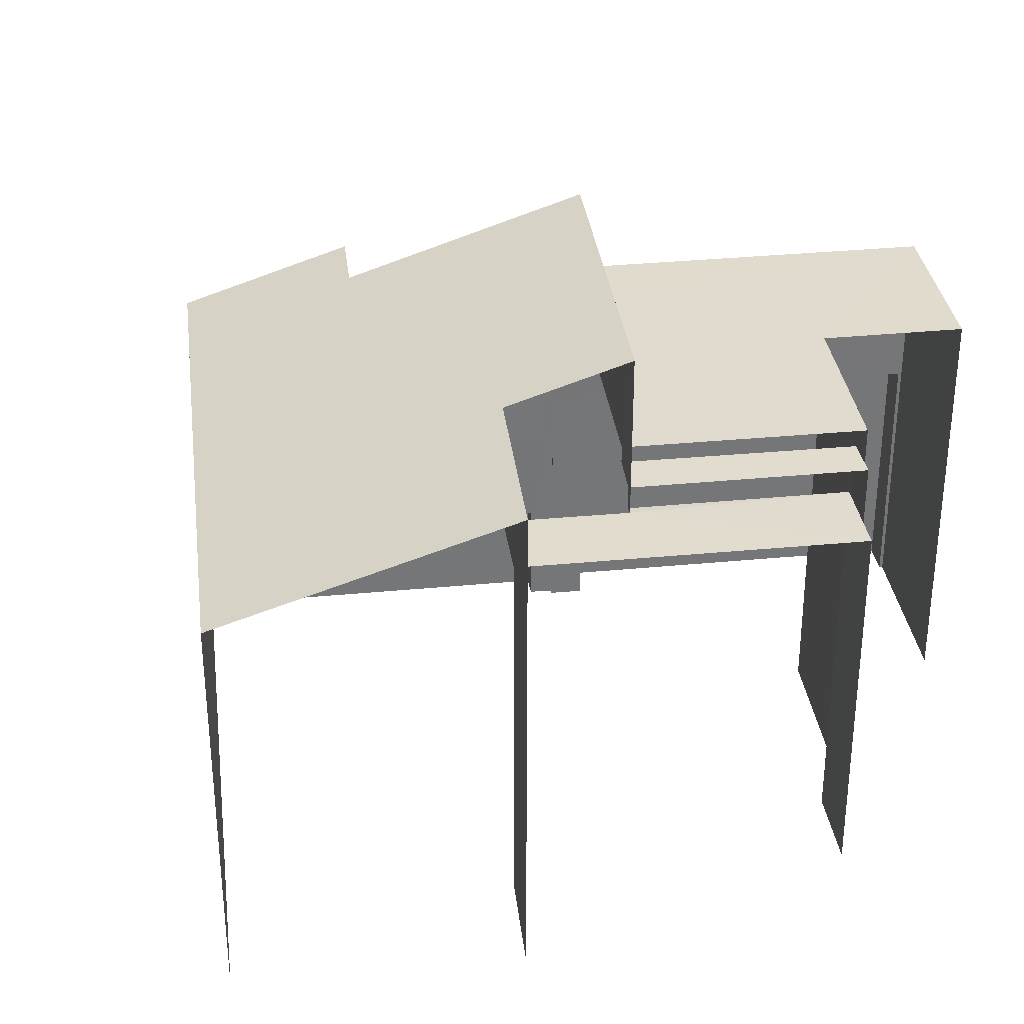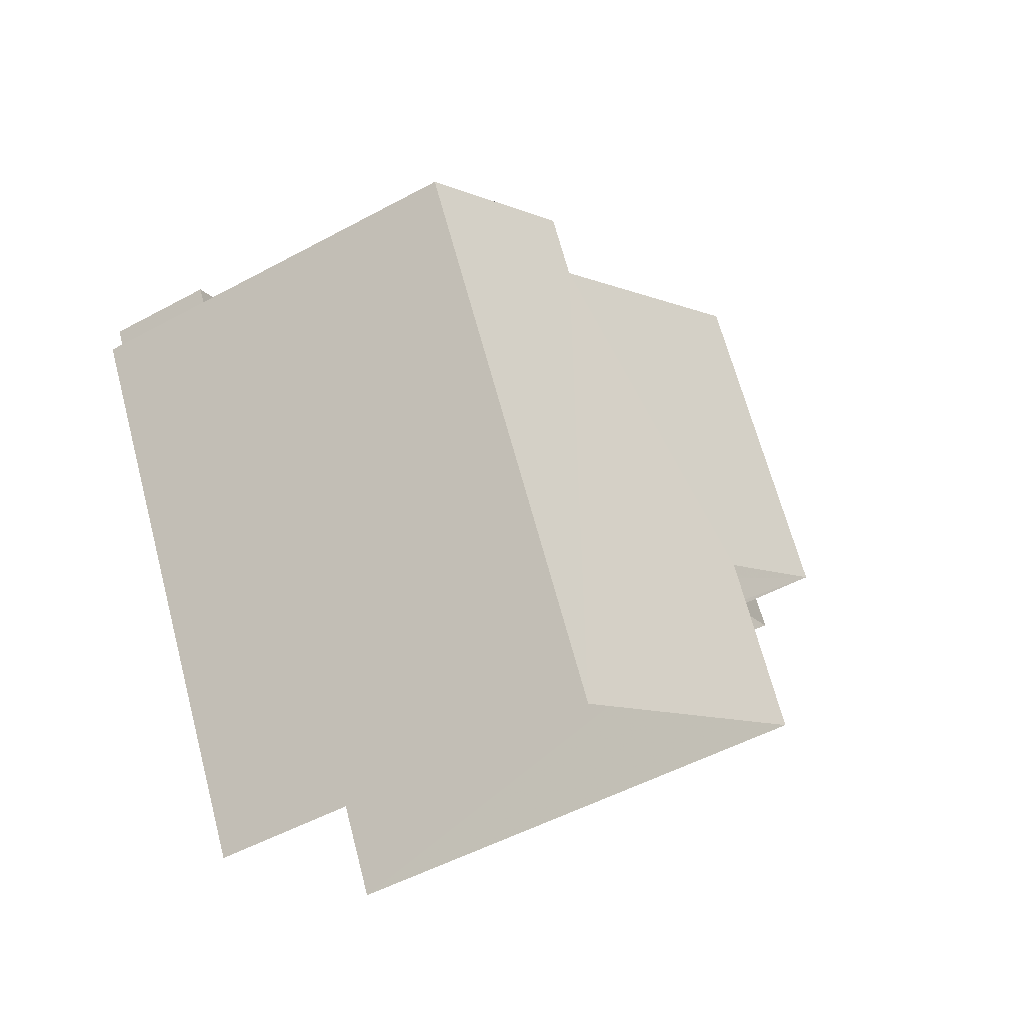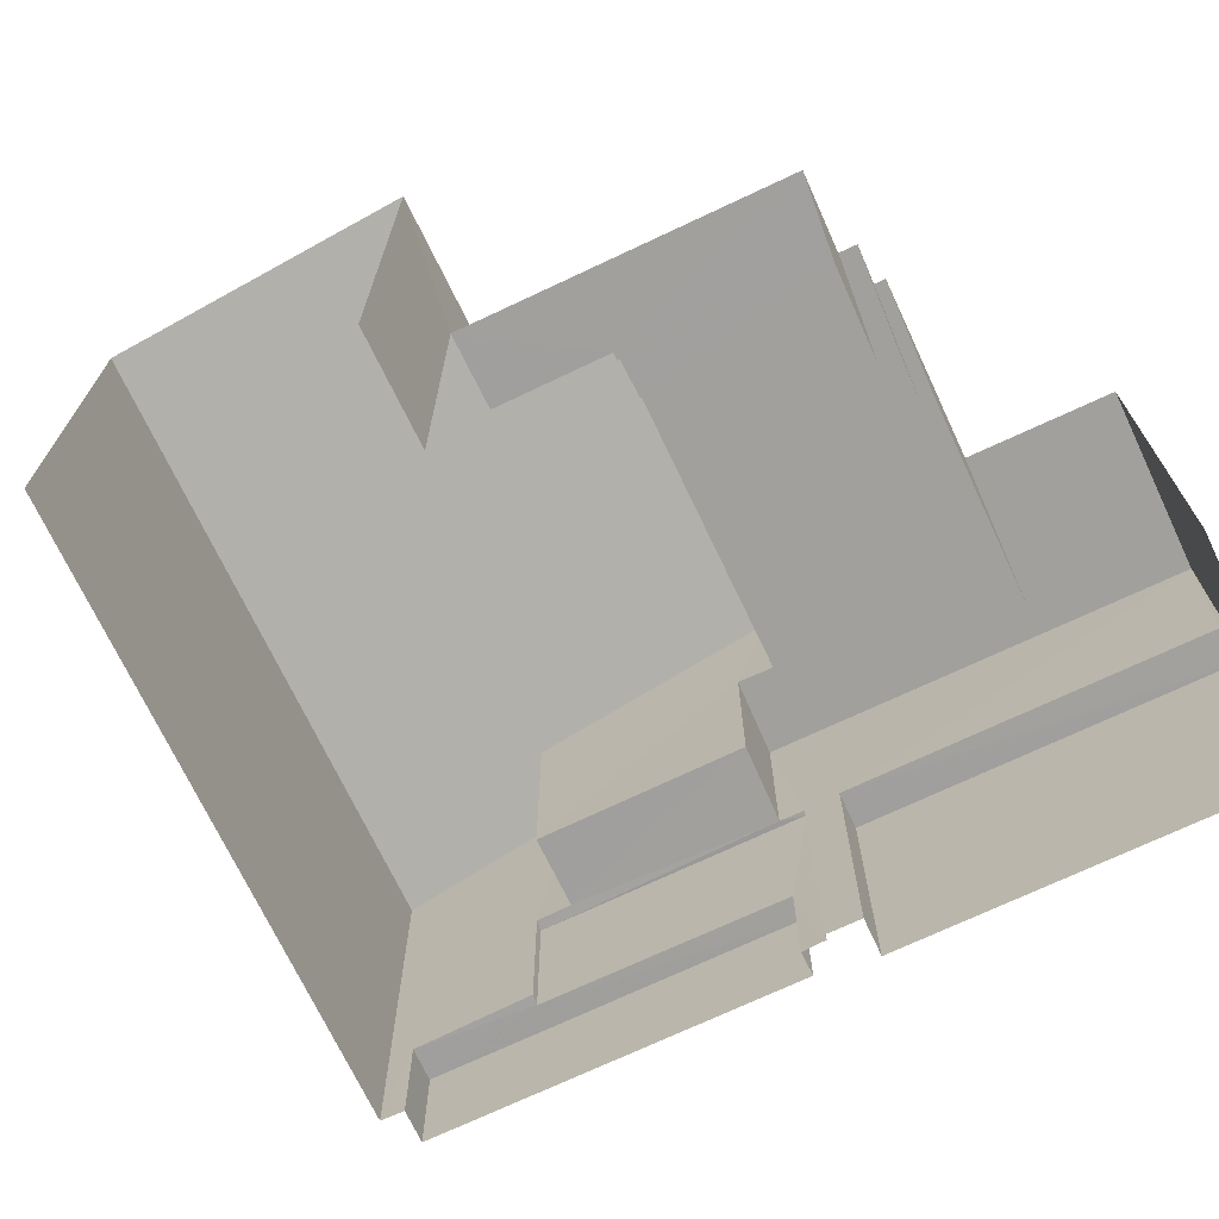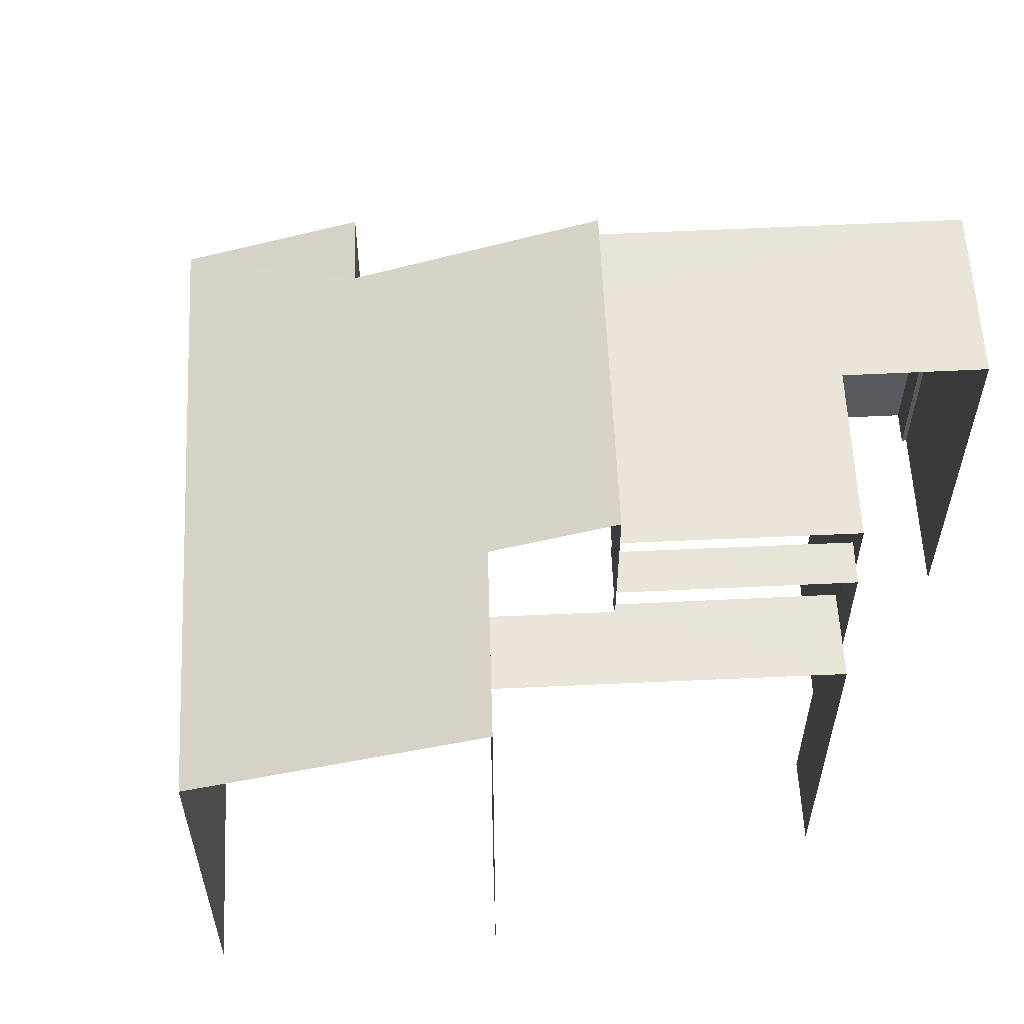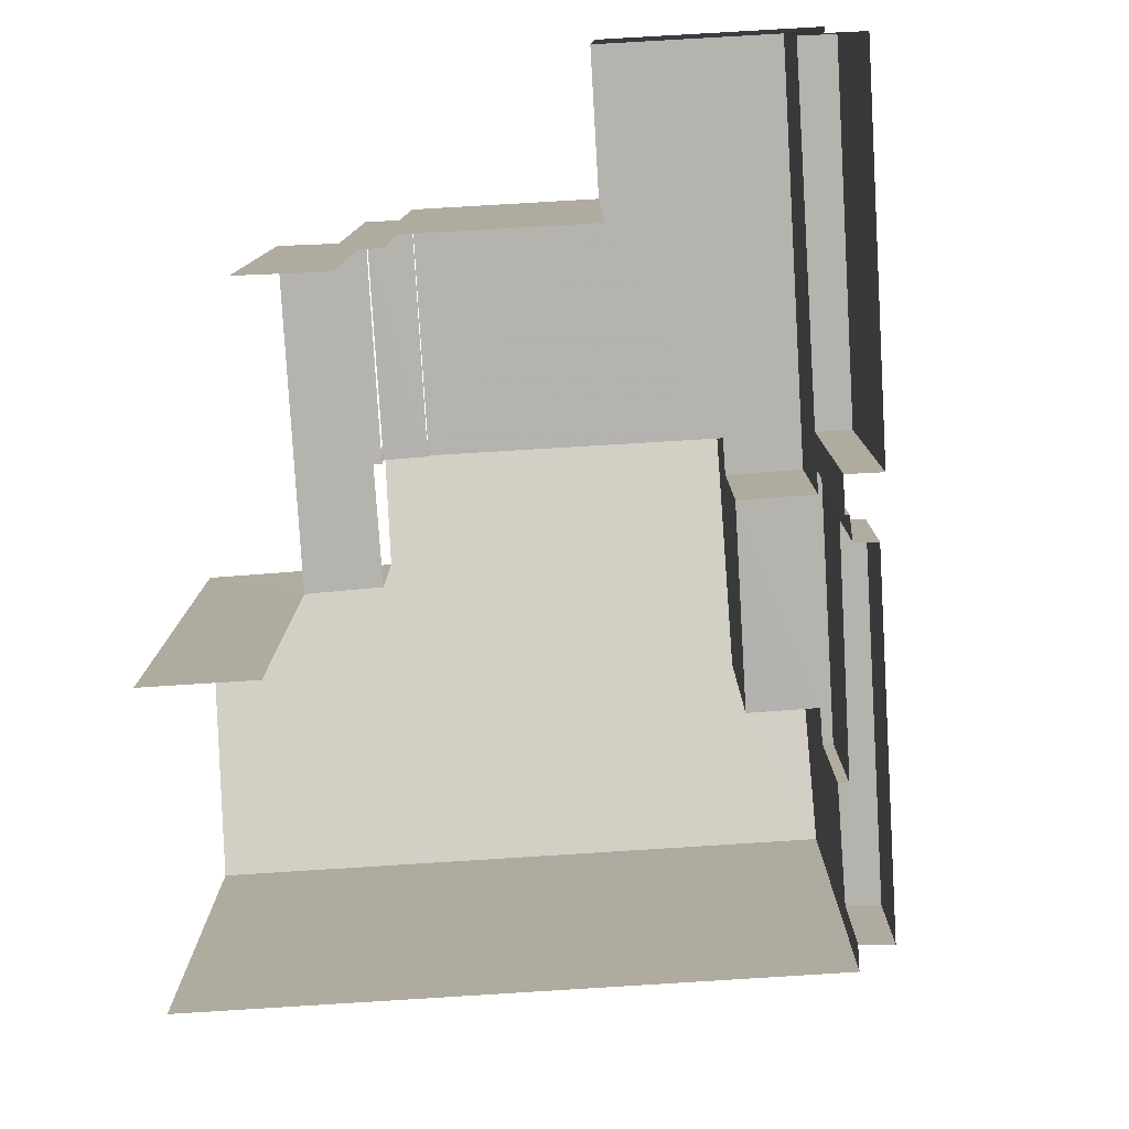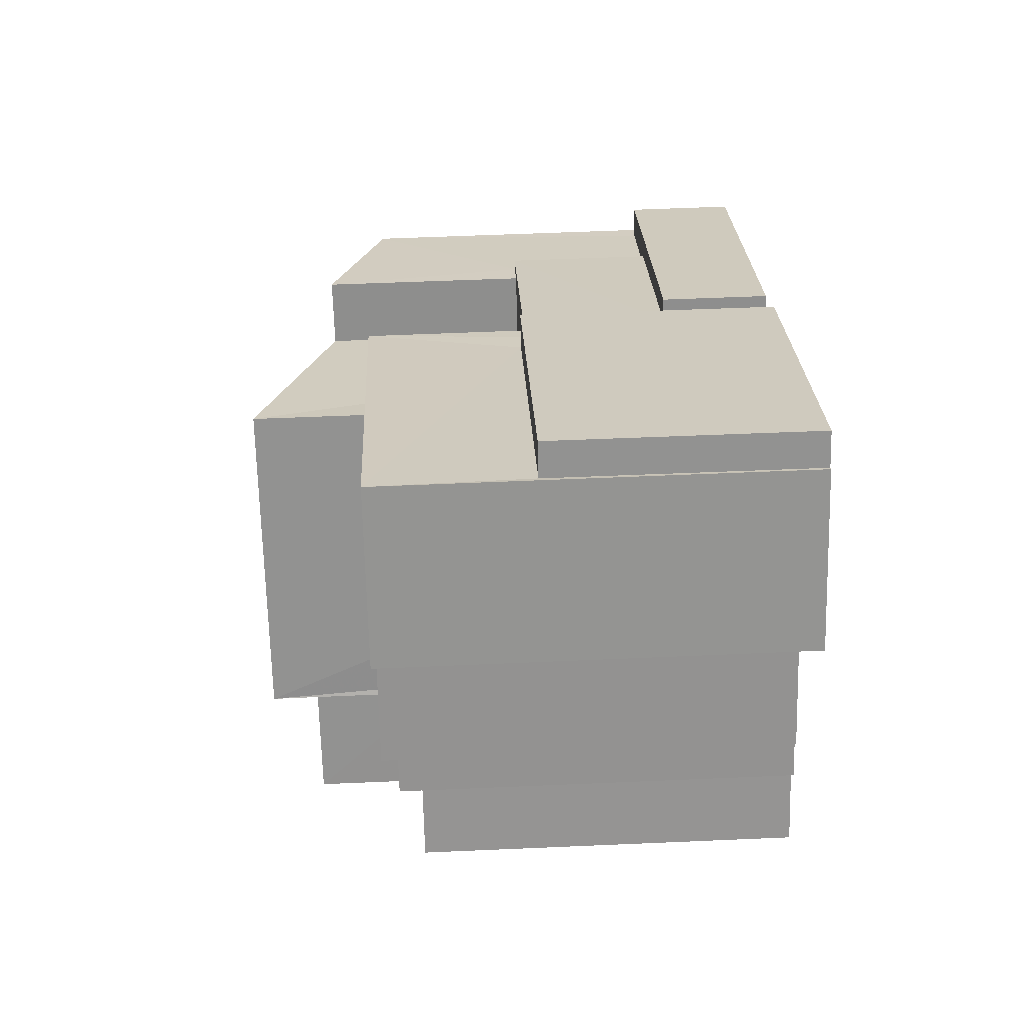
<metadata>
{"format":"obj","ext":"obj","renderer":"f3d","projection":"perspective","resolution":1024,"background":"white","views":[{"elev":33.7,"azim":22.7,"up":"+Z"},{"elev":-50.8,"azim":-59.3,"up":"+Y"},{"elev":-71.6,"azim":55.5,"up":"+Z"},{"elev":59.6,"azim":27.4,"up":"+Z"},{"elev":-79.9,"azim":123.6,"up":"+Z"},{"elev":53.7,"azim":87.3,"up":"+Y"}]}
</metadata>
<code>
v -2.257e+05 -1.281e+05 11.42
v -2.256e+05 -1.281e+05 11.42
v -2.256e+05 -1.281e+05 11.42
v -2.256e+05 -1.281e+05 11.42
v -2.256e+05 -1.281e+05 11.42
v -2.256e+05 -1.281e+05 11.42
v -2.257e+05 -1.281e+05 11.42
v -2.256e+05 -1.281e+05 11.42
v -2.256e+05 -1.281e+05 11.42
v -2.256e+05 -1.281e+05 11.42
v -2.256e+05 -1.281e+05 11.42
v -2.256e+05 -1.281e+05 11.42
v -2.256e+05 -1.281e+05 11.42
v -2.256e+05 -1.281e+05 11.42
v -2.256e+05 -1.281e+05 11.42
v -2.256e+05 -1.281e+05 11.42
v -2.256e+05 -1.281e+05 11.42
v -2.256e+05 -1.281e+05 11.42
v -2.256e+05 -1.281e+05 11.42
v -2.256e+05 -1.281e+05 11.42
v -2.256e+05 -1.281e+05 11.42
v -2.256e+05 -1.281e+05 11.42
v -2.256e+05 -1.281e+05 18.49
v -2.257e+05 -1.281e+05 17.63
v -2.256e+05 -1.281e+05 18.48
v -2.256e+05 -1.281e+05 19.69
v -2.256e+05 -1.281e+05 19.08
v -2.256e+05 -1.281e+05 19.69
v -2.256e+05 -1.281e+05 17.63
v -2.256e+05 -1.281e+05 19.07
v -2.256e+05 -1.281e+05 15.4
v -2.256e+05 -1.281e+05 15.4
v -2.256e+05 -1.281e+05 15.4
v -2.256e+05 -1.281e+05 15.4
v -2.256e+05 -1.281e+05 17.55
v -2.256e+05 -1.281e+05 17.55
v -2.256e+05 -1.281e+05 17.55
v -2.256e+05 -1.281e+05 17.55
v -2.256e+05 -1.281e+05 15.31
v -2.256e+05 -1.281e+05 15.31
v -2.256e+05 -1.281e+05 15.31
v -2.256e+05 -1.281e+05 15.31
v -2.256e+05 -1.281e+05 15.31
v -2.256e+05 -1.281e+05 15.31
v -2.256e+05 -1.281e+05 15.31
v -2.256e+05 -1.281e+05 15.31
v -2.256e+05 -1.281e+05 17.2
v -2.256e+05 -1.281e+05 17.2
v -2.256e+05 -1.281e+05 17.2
v -2.256e+05 -1.281e+05 17.2
v -2.256e+05 -1.281e+05 17.2
v -2.256e+05 -1.281e+05 17.2
v -2.256e+05 -1.281e+05 17.8
v -2.256e+05 -1.281e+05 17.8
v -2.256e+05 -1.281e+05 17.8
v -2.256e+05 -1.281e+05 17.8
v -2.256e+05 -1.281e+05 17.8
v -2.256e+05 -1.281e+05 17.8
v -2.256e+05 -1.281e+05 17.8
v -2.256e+05 -1.281e+05 17.8
v -2.256e+05 -1.281e+05 13.07
v -2.256e+05 -1.281e+05 13.07
v -2.257e+05 -1.281e+05 13.07
v -2.256e+05 -1.281e+05 13.07
v -2.256e+05 -1.281e+05 13.07
v -2.256e+05 -1.281e+05 13.07
f 1 2 3
f 4 3 5
f 6 2 7
f 8 5 9
f 10 11 12
f 6 7 13
f 14 15 16
f 17 18 9
f 16 11 10
f 19 20 6
f 17 21 22
f 16 15 21
f 11 21 20
f 3 2 5
f 5 2 6
f 5 17 9
f 11 16 21
f 20 5 6
f 5 21 17
f 20 21 5
f 49 28 27
f 47 49 27
f 53 21 15
f 53 55 21
f 29 3 4
f 30 29 4
f 5 8 50
f 48 5 50
f 17 22 38
f 35 38 56
f 56 38 57
f 38 22 57
f 9 18 51
f 18 37 51
f 51 36 52
f 51 37 36
f 23 24 25
f 26 25 27
f 28 26 27
f 25 24 29
f 27 29 30
f 27 25 29
f 31 32 33
f 31 34 32
f 35 36 37
f 38 35 37
f 39 40 41
f 42 41 43
f 43 44 45
f 45 44 46
f 41 40 44
f 43 41 44
f 47 48 49
f 48 50 49
f 49 51 52
f 49 50 51
f 53 54 55
f 56 57 55
f 58 54 59
f 58 59 60
f 56 55 58
f 55 54 58
f 61 62 63
f 63 62 64
f 61 65 62
f 64 62 66
f 2 1 61
f 1 24 61
f 65 61 42
f 42 24 23
f 42 23 41
f 61 24 42
f 31 33 12
f 11 31 12
f 32 10 12
f 33 32 12
f 20 19 45
f 46 20 45
f 41 23 25
f 39 41 25
f 29 1 3
f 29 24 1
f 57 22 21
f 55 57 21
f 40 60 59
f 44 40 59
f 38 37 18
f 17 38 18
f 4 48 30
f 30 48 27
f 4 5 48
f 27 48 47
f 16 10 32
f 34 16 32
f 19 66 45
f 45 66 43
f 19 6 66
f 43 66 62
f 49 52 36
f 49 36 28
f 28 56 26
f 56 58 26
f 36 35 56
f 36 56 28
f 63 13 7
f 63 64 13
f 40 39 60
f 39 25 60
f 60 26 58
f 60 25 26
f 51 50 8
f 9 51 8
f 61 63 7
f 2 61 7
f 62 42 43
f 62 65 42
f 6 13 64
f 66 6 64
f 54 15 14
f 54 53 15
f 11 20 46
f 46 31 11
f 34 14 16
f 31 54 34
f 34 54 14
f 44 59 46
f 59 54 31
f 46 59 31

</code>
